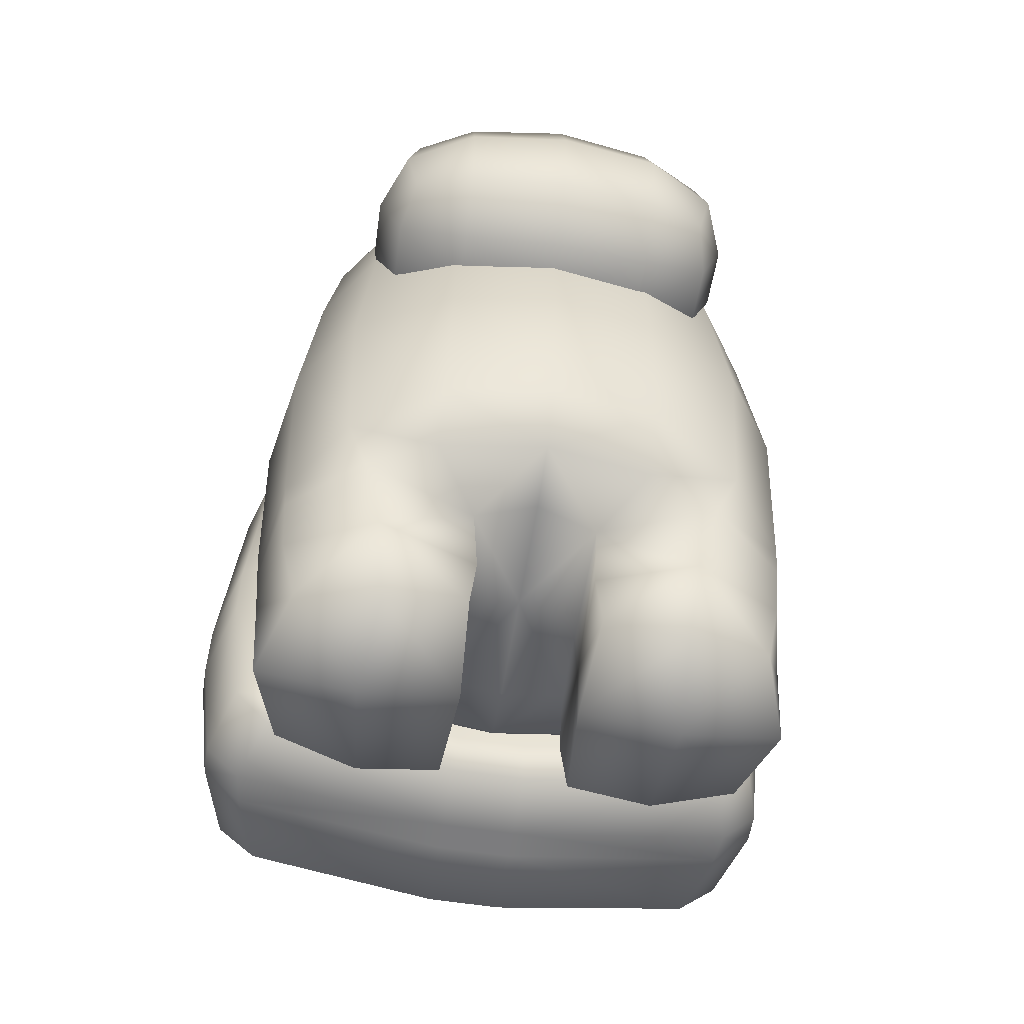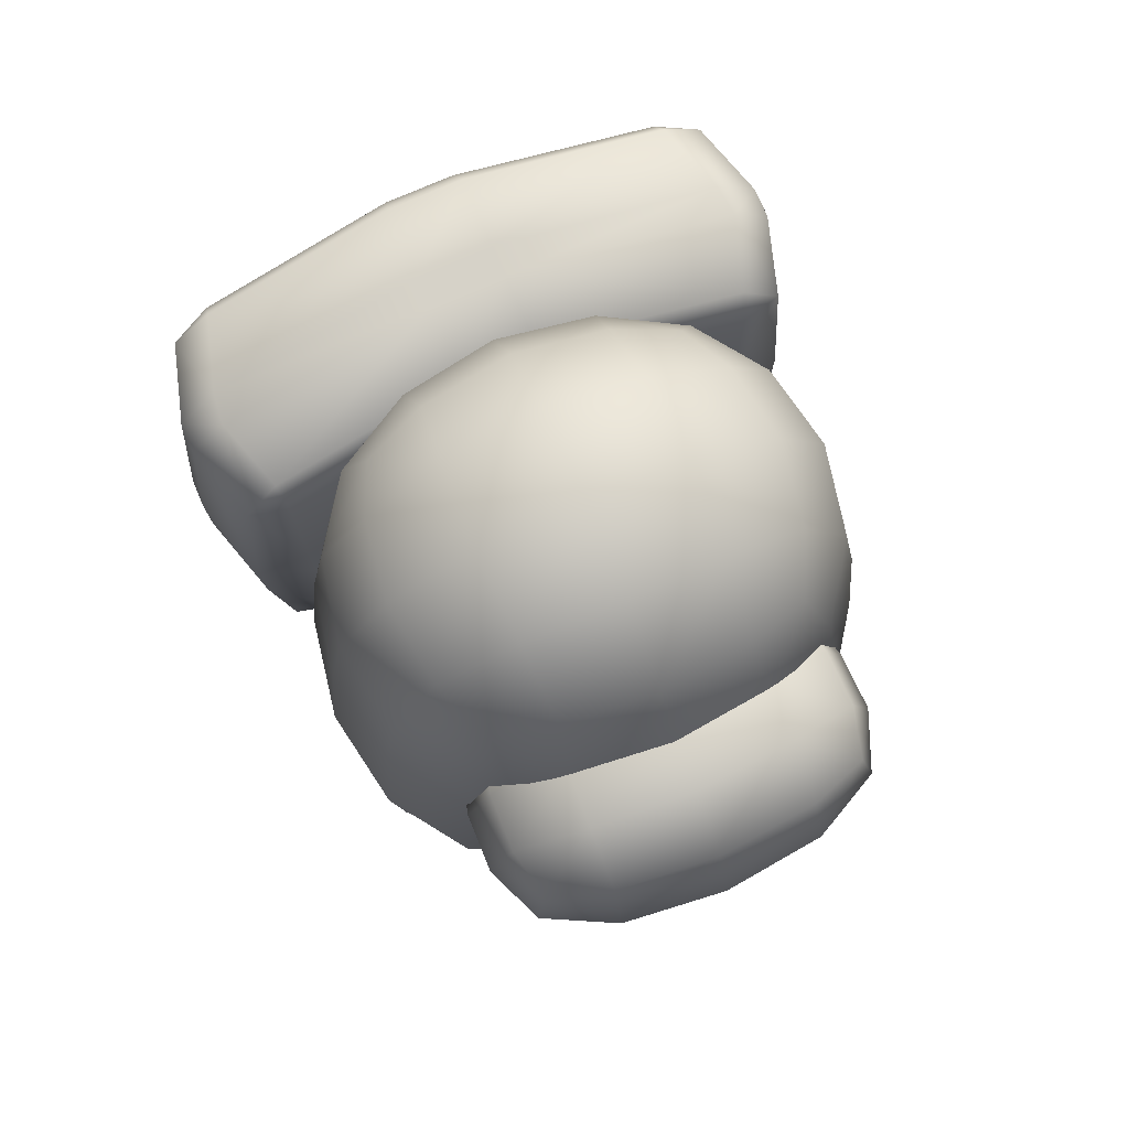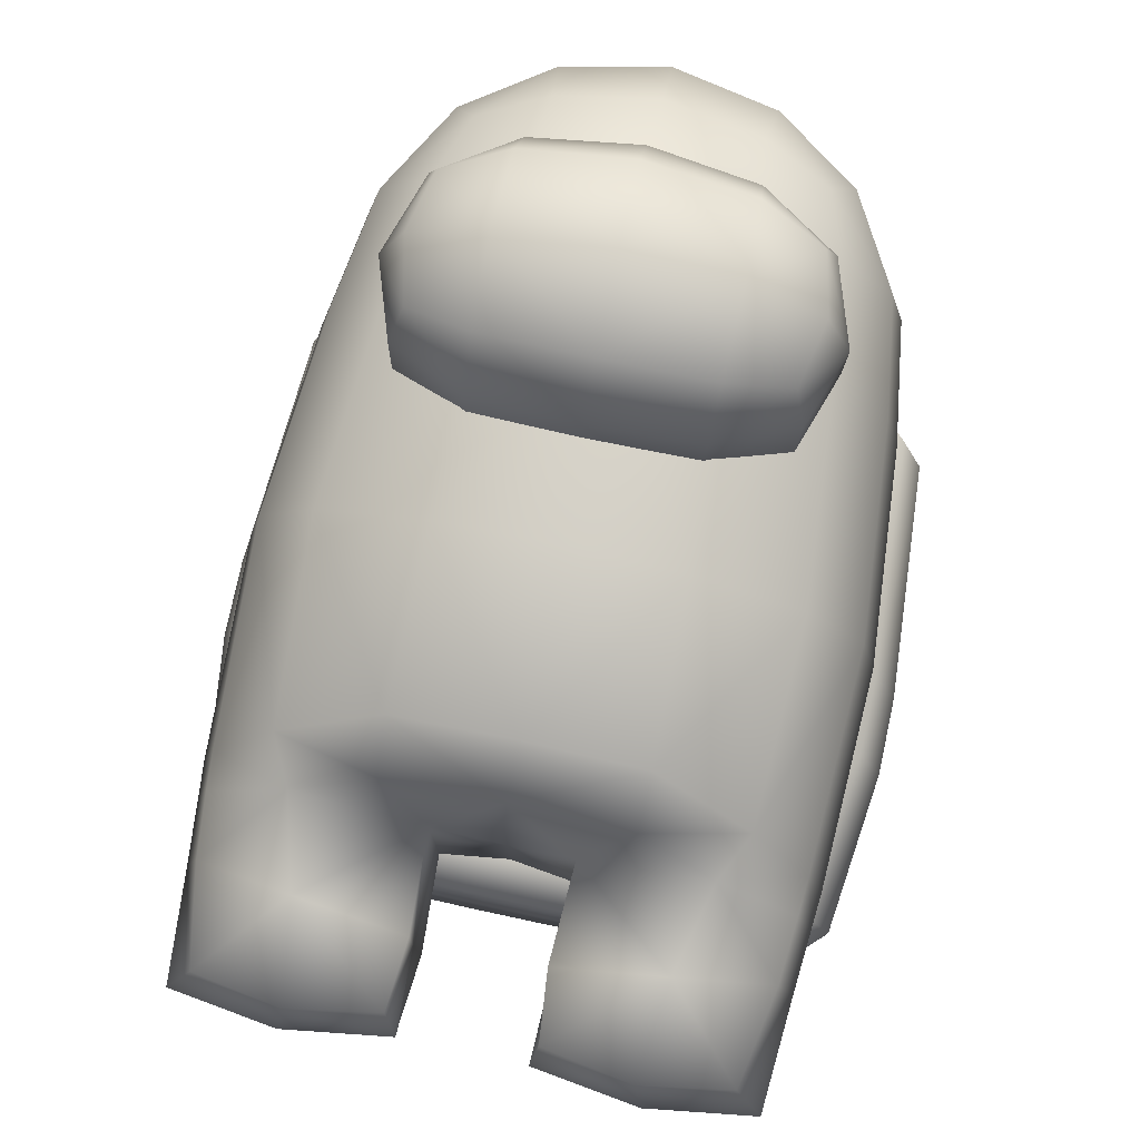
<metadata>
{"format":"obj","ext":"obj","renderer":"f3d","projection":"perspective","resolution":1024,"background":"white","views":[{"elev":-58.9,"azim":170.9,"up":"+Z"},{"elev":77.5,"azim":156.7,"up":"+Z"},{"elev":78.3,"azim":-167.9,"up":"+Y"}]}
</metadata>
<code>
o Cube.001
v -0.3 0.2652 1.473
v -0.3438 0.3039 1.338
v -0.3657 0.3233 1.14
v -0.178 0.3039 1.522
v -0.3438 0.1573 1.522
v -0.1897 0.1677 1.625
v -0.1999 0.4147 1.14
v -0.1897 0.3867 1.351
v -0.4691 0.1767 1.14
v -0.4374 0.1677 1.351
v -0.3824 0.3074 0.402
v -0.2098 0.3929 0.4524
v -0.4882 0.1715 0.3691
v -0.5014 0.1968 0.7546
v -0.3957 0.3468 0.7546
v -0.2044 0.4402 0.7546
v -0.4431 0.1606 0.01735
v -0.1241 0.1945 0.01735
v -0.208 0.315 0.3633
v -0.1204 0.1963 0.3174
v -0.2836 0.1945 -0.01028
v -0.1122 0.1978 0.1411
v -0.4757 0.1516 0.1922
v -0.4836 0.1715 0.3038
v -0.3429 0.2799 0.3198
v -0.3044 0.2488 0.1624
v 0.3 0.2652 1.473
v 0.3438 0.3039 1.338
v 0.3657 0.3233 1.14
v 0.178 0.3039 1.522
v -0 0.3233 1.546
v 0.3438 0.1574 1.522
v 0.1897 0.1677 1.625
v -0 0.1767 1.661
v 0.1999 0.4147 1.14
v 0.1897 0.3867 1.351
v -0 0.4453 1.14
v -0 0.4147 1.362
v 0.4691 0.1767 1.14
v 0.4374 0.1677 1.351
v 0.3824 0.3074 0.402
v 0.2098 0.3929 0.4524
v -0 0.4215 0.4524
v 0.4882 0.1715 0.3691
v 0.5014 0.1968 0.7546
v -0 0.4715 0.7546
v 0.3957 0.3468 0.7546
v 0.2044 0.4402 0.7546
v 0.4431 0.1606 0.01735
v 0.1241 0.1945 0.01735
v 0.208 0.315 0.3633
v -0 0.3436 0.3633
v 0.1204 0.1963 0.3174
v -0 0.2249 0.3362
v 0.2836 0.1945 -0.01028
v 0.1122 0.1978 0.1411
v 0.4757 0.1516 0.1922
v 0.4836 0.1715 0.3038
v 0.3429 0.2799 0.3198
v 0.3044 0.2488 0.1624
v -0.3 -0.2652 1.473
v -0.3438 -0.3039 1.338
v -0.3657 -0.3233 1.14
v -0.178 -0.3039 1.522
v -0.3657 0 1.546
v -0.3438 -0.1573 1.522
v -0.1999 0 1.661
v -0.1897 -0.1677 1.625
v -0.1999 -0.4147 1.14
v -0.1897 -0.3867 1.351
v -0.5037 0 1.14
v -0.4691 0 1.362
v -0.4691 -0.1767 1.14
v -0.4374 -0.1677 1.351
v -0.3824 -0.3074 0.4524
v -0.2098 -0.3929 0.4524
v -0.5243 0 0.3691
v -0.4882 -0.1715 0.3691
v -0.5368 0 0.7546
v -0.5014 -0.1968 0.7546
v -0.3957 -0.3468 0.7546
v -0.2044 -0.4402 0.7546
v -0.4974 0 -0.009719
v -0.4431 -0.1606 0.01735
v -0.1117 0 -0.009719
v -0.1241 -0.1945 0.01735
v -0.208 -0.315 0.3633
v -0.1204 -0.1963 0.3174
v -0.1204 0 0.3174
v -0.3045 0 -0.03735
v -0.2836 -0.1945 -0.01028
v -0.116 0 0.1411
v -0.1122 -0.1978 0.1411
v -0.5108 0 0.1922
v -0.4757 -0.1516 0.1922
v -0.5193 0 0.3038
v -0.4836 -0.1715 0.3038
v -0.3429 -0.2799 0.3702
v -0.3044 -0.2488 0.1624
v 0.3 -0.2652 1.473
v 0.3438 -0.3039 1.338
v 0.3657 -0.3233 1.14
v 0.178 -0.3039 1.522
v 0 -0.3233 1.546
v 0.3657 0 1.546
v 0.3438 -0.1573 1.522
v 0.1999 0 1.661
v -0 0 1.699
v 0.1897 -0.1677 1.625
v 0 -0.1767 1.661
v 0.1999 -0.4147 1.14
v 0.1897 -0.3867 1.351
v 0 -0.4453 1.14
v 0 -0.4147 1.362
v 0.5037 0 1.14
v 0.4691 0 1.362
v 0.4691 -0.1767 1.14
v 0.4374 -0.1677 1.351
v 0.3824 -0.3074 0.4524
v 0.2098 -0.3929 0.4524
v 0 -0.4215 0.4524
v 0.5243 0 0.3691
v 0.4882 -0.1715 0.3691
v 0.5368 0 0.7546
v 0.5014 -0.1968 0.7546
v 0 -0.4715 0.7546
v 0.3957 -0.3468 0.7546
v 0.2044 -0.4402 0.7546
v 0.4974 0 -0.009719
v 0.4431 -0.1606 0.01735
v 0.1117 0 -0.009719
v 0.1241 -0.1945 0.01735
v 0.208 -0.315 0.3633
v 0 -0.3436 0.3633
v 0.1204 -0.1963 0.3174
v 0 -0.2249 0.3362
v -0 0 0.3362
v 0.1204 0 0.3174
v 0.3045 0 -0.03735
v 0.2836 -0.1945 -0.01028
v 0.116 0 0.1411
v 0.1122 -0.1978 0.1411
v 0.5108 0 0.1922
v 0.4757 -0.1516 0.1922
v 0.5193 0 0.3038
v 0.4836 -0.1715 0.3038
v 0.3429 -0.2799 0.3702
v 0.3044 -0.2488 0.1624
v 0.5341 -0.3198 0.3522
v 0.4637 -0.3317 0.2801
v 0.4565 -0.3016 0.3522
v 0.5341 -0.3198 1.238
v 0.4565 -0.3016 1.238
v 0.4637 -0.3317 1.31
v 0.5344 -0.6807 0.3521
v 0.4562 -0.7204 0.3501
v 0.4576 -0.6819 0.2801
v 0.5344 -0.6807 1.238
v 0.4576 -0.6819 1.31
v 0.4562 -0.7204 1.24
v -0.5341 -0.3198 0.3522
v -0.4565 -0.3016 0.3522
v -0.4637 -0.3317 0.2801
v -0.5341 -0.3198 1.238
v -0.4637 -0.3317 1.31
v -0.4565 -0.3016 1.238
v -0.4562 -0.7204 0.3501
v -0.5344 -0.6807 0.3521
v -0.4576 -0.6819 0.2801
v -0.4562 -0.7204 1.24
v -0.4576 -0.6819 1.31
v -0.5344 -0.6807 1.238
v 0.07352 -0.7398 0.2801
v 0.06902 -0.7801 0.3492
v -0.06902 -0.7801 0.3492
v -0.07352 -0.7398 0.2801
v -0.06902 -0.7801 1.241
v 0.06902 -0.7801 1.241
v 0.07352 -0.7398 1.31
v -0.07352 -0.7398 1.31
v -0.06862 -0.3616 0.3521
v 0.06862 -0.3616 0.3521
v 0.07352 -0.3905 0.2801
v -0.07352 -0.3905 0.2801
v 0.06862 -0.3616 1.238
v -0.06862 -0.3616 1.238
v -0.07352 -0.3905 1.31
v 0.07352 -0.3905 1.31
v 0.5808 -0.472 0.3522
v 0.5808 -0.5295 0.3522
v 0.5025 -0.5392 0.2801
v 0.5096 -0.4774 0.2801
v 0.5808 -0.5295 1.238
v 0.5808 -0.472 1.238
v 0.5096 -0.4774 1.31
v 0.5025 -0.5392 1.31
v -0.5808 -0.5295 0.3522
v -0.5808 -0.472 0.3522
v -0.5096 -0.4774 0.2801
v -0.5025 -0.5392 0.2801
v -0.5808 -0.472 1.238
v -0.5808 -0.5295 1.238
v -0.5025 -0.5392 1.31
v -0.5096 -0.4774 1.31
v 0.07352 -0.5359 1.31
v -0.07352 -0.5359 1.31
v -0.07352 -0.5968 1.31
v 0.07352 -0.5968 1.31
v -0.07352 -0.5359 0.2801
v 0.07352 -0.5359 0.2801
v 0.07352 -0.5968 0.2801
v -0.07352 -0.5968 0.2801
v 0.4578 -0.3011 0.8671
v 0.5656 -0.3182 0.801
v 0.5656 -0.3182 0.6568
v 0.4578 -0.3011 0.723
v 0.5659 -0.7199 0.6568
v 0.5659 -0.7199 0.801
v 0.4854 -0.7613 0.799
v 0.4854 -0.7613 0.6588
v -0.4854 -0.7613 0.6588
v -0.4854 -0.7613 0.799
v -0.5659 -0.7199 0.801
v -0.5659 -0.7199 0.6568
v -0.5656 -0.3182 0.6568
v -0.5656 -0.3182 0.801
v -0.4578 -0.3011 0.8671
v -0.4578 -0.3011 0.723
v 0.06734 -0.3666 0.723
v -0.06734 -0.3666 0.723
v -0.06734 -0.3666 0.8671
v 0.06734 -0.3666 0.8671
v -0.06784 -0.8268 0.7258
v 0.06784 -0.8268 0.7258
v 0.06784 -0.8268 0.8643
v -0.06784 -0.8268 0.8643
v -0.6174 -0.4907 0.6568
v -0.6174 -0.5484 0.6568
v -0.6174 -0.5484 0.801
v -0.6174 -0.4907 0.801
v 0.6174 -0.5484 0.6568
v 0.6174 -0.4907 0.6568
v 0.6174 -0.4907 0.801
v 0.6174 -0.5484 0.801
v 0.3067 0.5509 1.049
v 0.3067 0.5384 1.279
v 0.2886 0.3045 1.035
v 0.2886 0.292 1.265
v -0.3067 0.5509 1.049
v -0.3067 0.5384 1.279
v -0.2886 0.3045 1.035
v -0.2886 0.292 1.265
v 0.3253 0.3542 1.001
v 0.3253 0.3377 1.302
v -0.3253 0.3542 1.001
v -0.3253 0.3377 1.302
v -0 0.3424 0.9975
v -0 0.3245 1.324
v -0 0.6161 1.012
v -0 0.5983 1.339
v -0 0.3748 1.409
v -0 0.4016 0.9189
v 0.3283 0.4611 1.013
v 0.3305 0.558 1.163
v 0.3158 0.2914 1.294
v 0.3097 0.2936 1.149
v 0.1803 0.3268 1.005
v -0.1803 0.3102 1.308
v -0.3097 0.2936 1.149
v -0.3158 0.3072 1.004
v -0.3283 0.4452 1.302
v -0.3305 0.558 1.163
v -0.1928 0.5959 1.019
v 0.1928 0.5793 1.323
v 0.3158 0.3072 1.004
v 0.3283 0.4452 1.302
v -0.3283 0.4611 1.013
v -0.3158 0.2914 1.294
v -0.1871 0.3599 1.387
v 0.1871 0.3848 0.9316
v -0.3741 0.3354 1.148
v 0.3741 0.3354 1.148
v -0.1803 0.3268 1.005
v 0.1803 0.3102 1.308
v 0.1928 0.5959 1.019
v -0.1928 0.5793 1.323
v 0.1871 0.3599 1.387
v -0.1871 0.3848 0.9316
v -0 0.3531 0.9265
v -0 0.3275 1.396
v -0 0.4849 1.404
v -0 0.5105 0.9351
v -0 0.6483 1.178
v -0 0.3334 1.161
v 0.3621 0.2891 1.146
v -0.1823 0.3181 1.156
v -0.3766 0.4448 1.154
v 0.1968 0.6266 1.173
v -0.1912 0.4931 0.947
v 0.1912 0.4693 1.383
v 0.1837 0.3128 1.375
v -0.1837 0.3366 0.9385
v -0.3621 0.2891 1.146
v 0.3766 0.4448 1.154
v 0.1837 0.3366 0.9385
v -0.1837 0.3128 1.375
v -0.1912 0.4693 1.383
v 0.1912 0.4931 0.947
v -0.1968 0.6266 1.173
v 0.1823 0.3181 1.156
f 108 6 67
f 6 31 4
f 6 1 5
f 67 5 65
f 8 37 7
f 2 7 3
f 1 8 2
f 4 38 8
f 71 10 9
f 72 5 10
f 10 1 2
f 9 2 3
f 79 13 77
f 14 11 13
f 15 12 11
f 16 43 12
f 37 16 7
f 3 16 15
f 9 15 14
f 9 79 71
f 94 17 83
f 21 85 90
f 12 52 19
f 52 20 19
f 20 137 89
f 20 92 22
f 17 90 83
f 18 92 85
f 96 23 94
f 13 96 77
f 26 18 21
f 25 23 24
f 26 17 23
f 11 19 25
f 25 13 11
f 19 20 25
f 20 26 25
f 33 108 107
f 33 31 34
f 27 33 32
f 32 107 105
f 37 36 35
f 35 28 29
f 36 27 28
f 38 30 36
f 115 40 116
f 116 32 105
f 40 27 32
f 39 28 40
f 124 44 45
f 45 41 47
f 47 42 48
f 48 43 46
f 48 37 35
f 29 48 35
f 39 47 29
f 124 39 115
f 143 49 57
f 131 55 139
f 42 52 43
f 53 52 51
f 53 137 54
f 141 53 56
f 139 49 129
f 50 141 56
f 145 57 58
f 145 44 122
f 50 60 55
f 57 59 58
f 49 60 57
f 41 51 42
f 59 44 58
f 51 59 53
f 53 60 56
f 68 108 67
f 68 104 110
f 61 68 66
f 66 67 65
f 113 70 69
f 69 62 63
f 70 61 62
f 114 64 70
f 71 74 72
f 72 66 65
f 74 61 66
f 73 62 74
f 79 78 80
f 80 75 81
f 81 76 82
f 82 121 126
f 82 113 69
f 63 82 69
f 73 81 63
f 79 73 71
f 94 84 95
f 85 91 90
f 76 134 121
f 88 134 87
f 88 137 136
f 92 88 93
f 90 84 83
f 86 92 93
f 96 95 97
f 96 78 77
f 86 99 91
f 97 99 98
f 84 99 95
f 98 76 75
f 98 78 97
f 87 98 88
f 88 99 93
f 108 109 107
f 109 104 103
f 109 100 106
f 107 106 105
f 112 113 111
f 101 111 102
f 100 112 101
f 103 114 112
f 115 118 117
f 116 106 118
f 118 100 101
f 117 101 102
f 124 123 122
f 125 119 123
f 127 120 119
f 128 121 120
f 113 128 111
f 102 128 127
f 117 127 125
f 117 124 115
f 143 130 129
f 140 131 139
f 120 134 133
f 134 135 133
f 135 137 138
f 135 141 142
f 130 139 129
f 132 141 131
f 145 144 143
f 123 145 122
f 148 132 140
f 146 148 144
f 148 130 144
f 120 147 119
f 147 123 119
f 133 135 147
f 135 148 147
f 108 34 6
f 6 34 31
f 6 4 1
f 67 6 5
f 8 38 37
f 2 8 7
f 1 4 8
f 4 31 38
f 71 72 10
f 72 65 5
f 10 5 1
f 9 10 2
f 79 14 13
f 14 15 11
f 15 16 12
f 16 46 43
f 37 46 16
f 3 7 16
f 9 3 15
f 9 14 79
f 94 23 17
f 21 18 85
f 12 43 52
f 52 54 20
f 20 54 137
f 20 89 92
f 17 21 90
f 18 22 92
f 96 24 23
f 13 24 96
f 26 22 18
f 25 26 23
f 26 21 17
f 11 12 19
f 25 24 13
f 20 22 26
f 33 34 108
f 33 30 31
f 27 30 33
f 32 33 107
f 37 38 36
f 35 36 28
f 36 30 27
f 38 31 30
f 115 39 40
f 116 40 32
f 40 28 27
f 39 29 28
f 124 122 44
f 45 44 41
f 47 41 42
f 48 42 43
f 48 46 37
f 29 47 48
f 39 45 47
f 124 45 39
f 143 129 49
f 131 50 55
f 42 51 52
f 53 54 52
f 53 138 137
f 141 138 53
f 139 55 49
f 50 131 141
f 145 143 57
f 145 58 44
f 50 56 60
f 57 60 59
f 49 55 60
f 41 59 51
f 59 41 44
f 53 59 60
f 68 110 108
f 68 64 104
f 61 64 68
f 66 68 67
f 113 114 70
f 69 70 62
f 70 64 61
f 114 104 64
f 71 73 74
f 72 74 66
f 74 62 61
f 73 63 62
f 79 77 78
f 80 78 75
f 81 75 76
f 82 76 121
f 82 126 113
f 63 81 82
f 73 80 81
f 79 80 73
f 94 83 84
f 85 86 91
f 76 87 134
f 88 136 134
f 88 89 137
f 92 89 88
f 90 91 84
f 86 85 92
f 96 94 95
f 96 97 78
f 86 93 99
f 97 95 99
f 84 91 99
f 98 87 76
f 98 75 78
f 88 98 99
f 108 110 109
f 109 110 104
f 109 103 100
f 107 109 106
f 112 114 113
f 101 112 111
f 100 103 112
f 103 104 114
f 115 116 118
f 116 105 106
f 118 106 100
f 117 118 101
f 124 125 123
f 125 127 119
f 127 128 120
f 128 126 121
f 113 126 128
f 102 111 128
f 117 102 127
f 117 125 124
f 143 144 130
f 140 132 131
f 120 121 134
f 134 136 135
f 135 136 137
f 135 138 141
f 130 140 139
f 132 142 141
f 145 146 144
f 123 146 145
f 148 142 132
f 146 147 148
f 148 140 130
f 120 133 147
f 147 146 123
f 135 142 148
f 198 225 161
f 175 221 167
f 205 154 188
f 206 165 204
f 241 155 190
f 227 186 231
f 182 216 151
f 201 226 240
f 244 158 218
f 159 208 179
f 172 239 223
f 160 235 219
f 171 207 203
f 236 170 222
f 185 213 232
f 210 150 192
f 169 212 176
f 157 211 191
f 209 163 184
f 214 194 243
f 228 181 162
f 168 238 197
f 220 174 156
f 149 150 151
f 152 153 154
f 155 156 157
f 158 159 160
f 161 162 163
f 164 165 166
f 167 168 169
f 170 171 172
f 174 176 173
f 178 180 177
f 182 184 181
f 186 188 185
f 190 192 189
f 193 195 196
f 197 199 200
f 202 204 201
f 206 208 205
f 210 212 209
f 214 216 213
f 218 220 217
f 222 224 221
f 226 228 225
f 230 232 229
f 234 236 233
f 238 240 237
f 242 244 241
f 192 149 189
f 213 152 214
f 196 158 193
f 220 155 217
f 173 156 174
f 180 170 177
f 168 221 224
f 200 168 197
f 204 164 201
f 162 225 228
f 184 162 181
f 188 153 185
f 176 167 169
f 179 160 159
f 183 151 150
f 187 166 165
f 188 206 205
f 184 210 209
f 182 230 229
f 233 174 234
f 191 155 157
f 195 152 154
f 199 161 163
f 203 172 171
f 208 180 179
f 212 173 176
f 210 191 211
f 206 203 207
f 205 196 195
f 209 200 199
f 237 197 238
f 190 242 241
f 151 215 149
f 219 158 160
f 172 222 170
f 227 164 166
f 185 231 186
f 236 178 177
f 240 202 201
f 193 243 194
f 243 215 214
f 239 224 223
f 219 234 220
f 231 228 227
f 213 229 232
f 240 225 237
f 222 233 236
f 218 241 244
f 215 189 149
f 198 237 225
f 175 233 221
f 205 195 154
f 206 187 165
f 241 217 155
f 227 166 186
f 182 229 216
f 201 164 226
f 244 193 158
f 159 196 208
f 172 202 239
f 160 178 235
f 171 180 207
f 236 177 170
f 185 153 213
f 210 183 150
f 169 200 212
f 157 173 211
f 209 199 163
f 214 152 194
f 228 230 181
f 168 224 238
f 220 234 174
f 174 175 176
f 178 179 180
f 182 183 184
f 186 187 188
f 190 191 192
f 193 194 195
f 197 198 199
f 202 203 204
f 206 207 208
f 210 211 212
f 214 215 216
f 218 219 220
f 222 223 224
f 226 227 228
f 230 231 232
f 234 235 236
f 238 239 240
f 242 243 244
f 192 150 149
f 213 153 152
f 196 159 158
f 220 156 155
f 173 157 156
f 180 171 170
f 168 167 221
f 200 169 168
f 204 165 164
f 162 161 225
f 184 163 162
f 188 154 153
f 176 175 167
f 179 178 160
f 183 182 151
f 187 186 166
f 188 187 206
f 184 183 210
f 182 181 230
f 233 175 174
f 191 190 155
f 195 194 152
f 199 198 161
f 203 202 172
f 208 207 180
f 212 211 173
f 210 192 191
f 206 204 203
f 205 208 196
f 209 212 200
f 237 198 197
f 190 189 242
f 151 216 215
f 219 218 158
f 172 223 222
f 227 226 164
f 185 232 231
f 236 235 178
f 240 239 202
f 193 244 243
f 243 242 215
f 239 238 224
f 219 235 234
f 231 230 228
f 213 216 229
f 240 226 225
f 222 221 233
f 218 217 241
f 215 242 189
f 282 275 253
f 282 265 295
f 295 248 266
f 295 247 275
f 294 283 257
f 294 268 296
f 296 252 269
f 296 251 283
f 255 297 277
f 256 297 281
f 297 250 272
f 297 249 277
f 259 298 285
f 293 274 298
f 298 246 264
f 298 245 285
f 262 299 292
f 288 277 299
f 299 249 273
f 292 273 259
f 261 300 291
f 287 276 300
f 300 246 274
f 291 274 260
f 258 301 290
f 284 265 301
f 301 254 287
f 290 287 261
f 257 302 289
f 283 270 302
f 302 255 288
f 289 288 262
f 251 303 270
f 252 303 269
f 278 281 303
f 270 281 255
f 245 304 263
f 246 304 264
f 304 254 282
f 304 253 263
f 267 275 247
f 257 305 267
f 289 280 305
f 305 253 275
f 268 278 252
f 258 306 268
f 290 279 306
f 306 256 278
f 279 271 256
f 261 307 279
f 291 286 307
f 307 250 271
f 280 263 253
f 262 308 280
f 292 285 308
f 308 245 263
f 249 309 273
f 250 309 272
f 286 293 309
f 309 259 273
f 247 310 267
f 248 310 266
f 284 294 310
f 267 294 257
f 282 295 275
f 282 254 265
f 295 265 248
f 295 266 247
f 294 296 283
f 294 258 268
f 296 268 252
f 296 269 251
f 255 281 297
f 256 271 297
f 297 271 250
f 297 272 249
f 259 293 298
f 293 260 274
f 298 274 246
f 298 264 245
f 262 288 299
f 288 255 277
f 299 277 249
f 292 299 273
f 261 287 300
f 287 254 276
f 300 276 246
f 291 300 274
f 258 284 301
f 284 248 265
f 301 265 254
f 290 301 287
f 257 283 302
f 283 251 270
f 302 270 255
f 289 302 288
f 251 269 303
f 252 278 303
f 278 256 281
f 270 303 281
f 245 264 304
f 246 276 304
f 304 276 254
f 304 282 253
f 267 305 275
f 257 289 305
f 289 262 280
f 305 280 253
f 268 306 278
f 258 290 306
f 290 261 279
f 306 279 256
f 279 307 271
f 261 291 307
f 291 260 286
f 307 286 250
f 280 308 263
f 262 292 308
f 292 259 285
f 308 285 245
f 249 272 309
f 250 286 309
f 286 260 293
f 309 293 259
f 247 266 310
f 248 284 310
f 284 258 294
f 267 310 294

</code>
